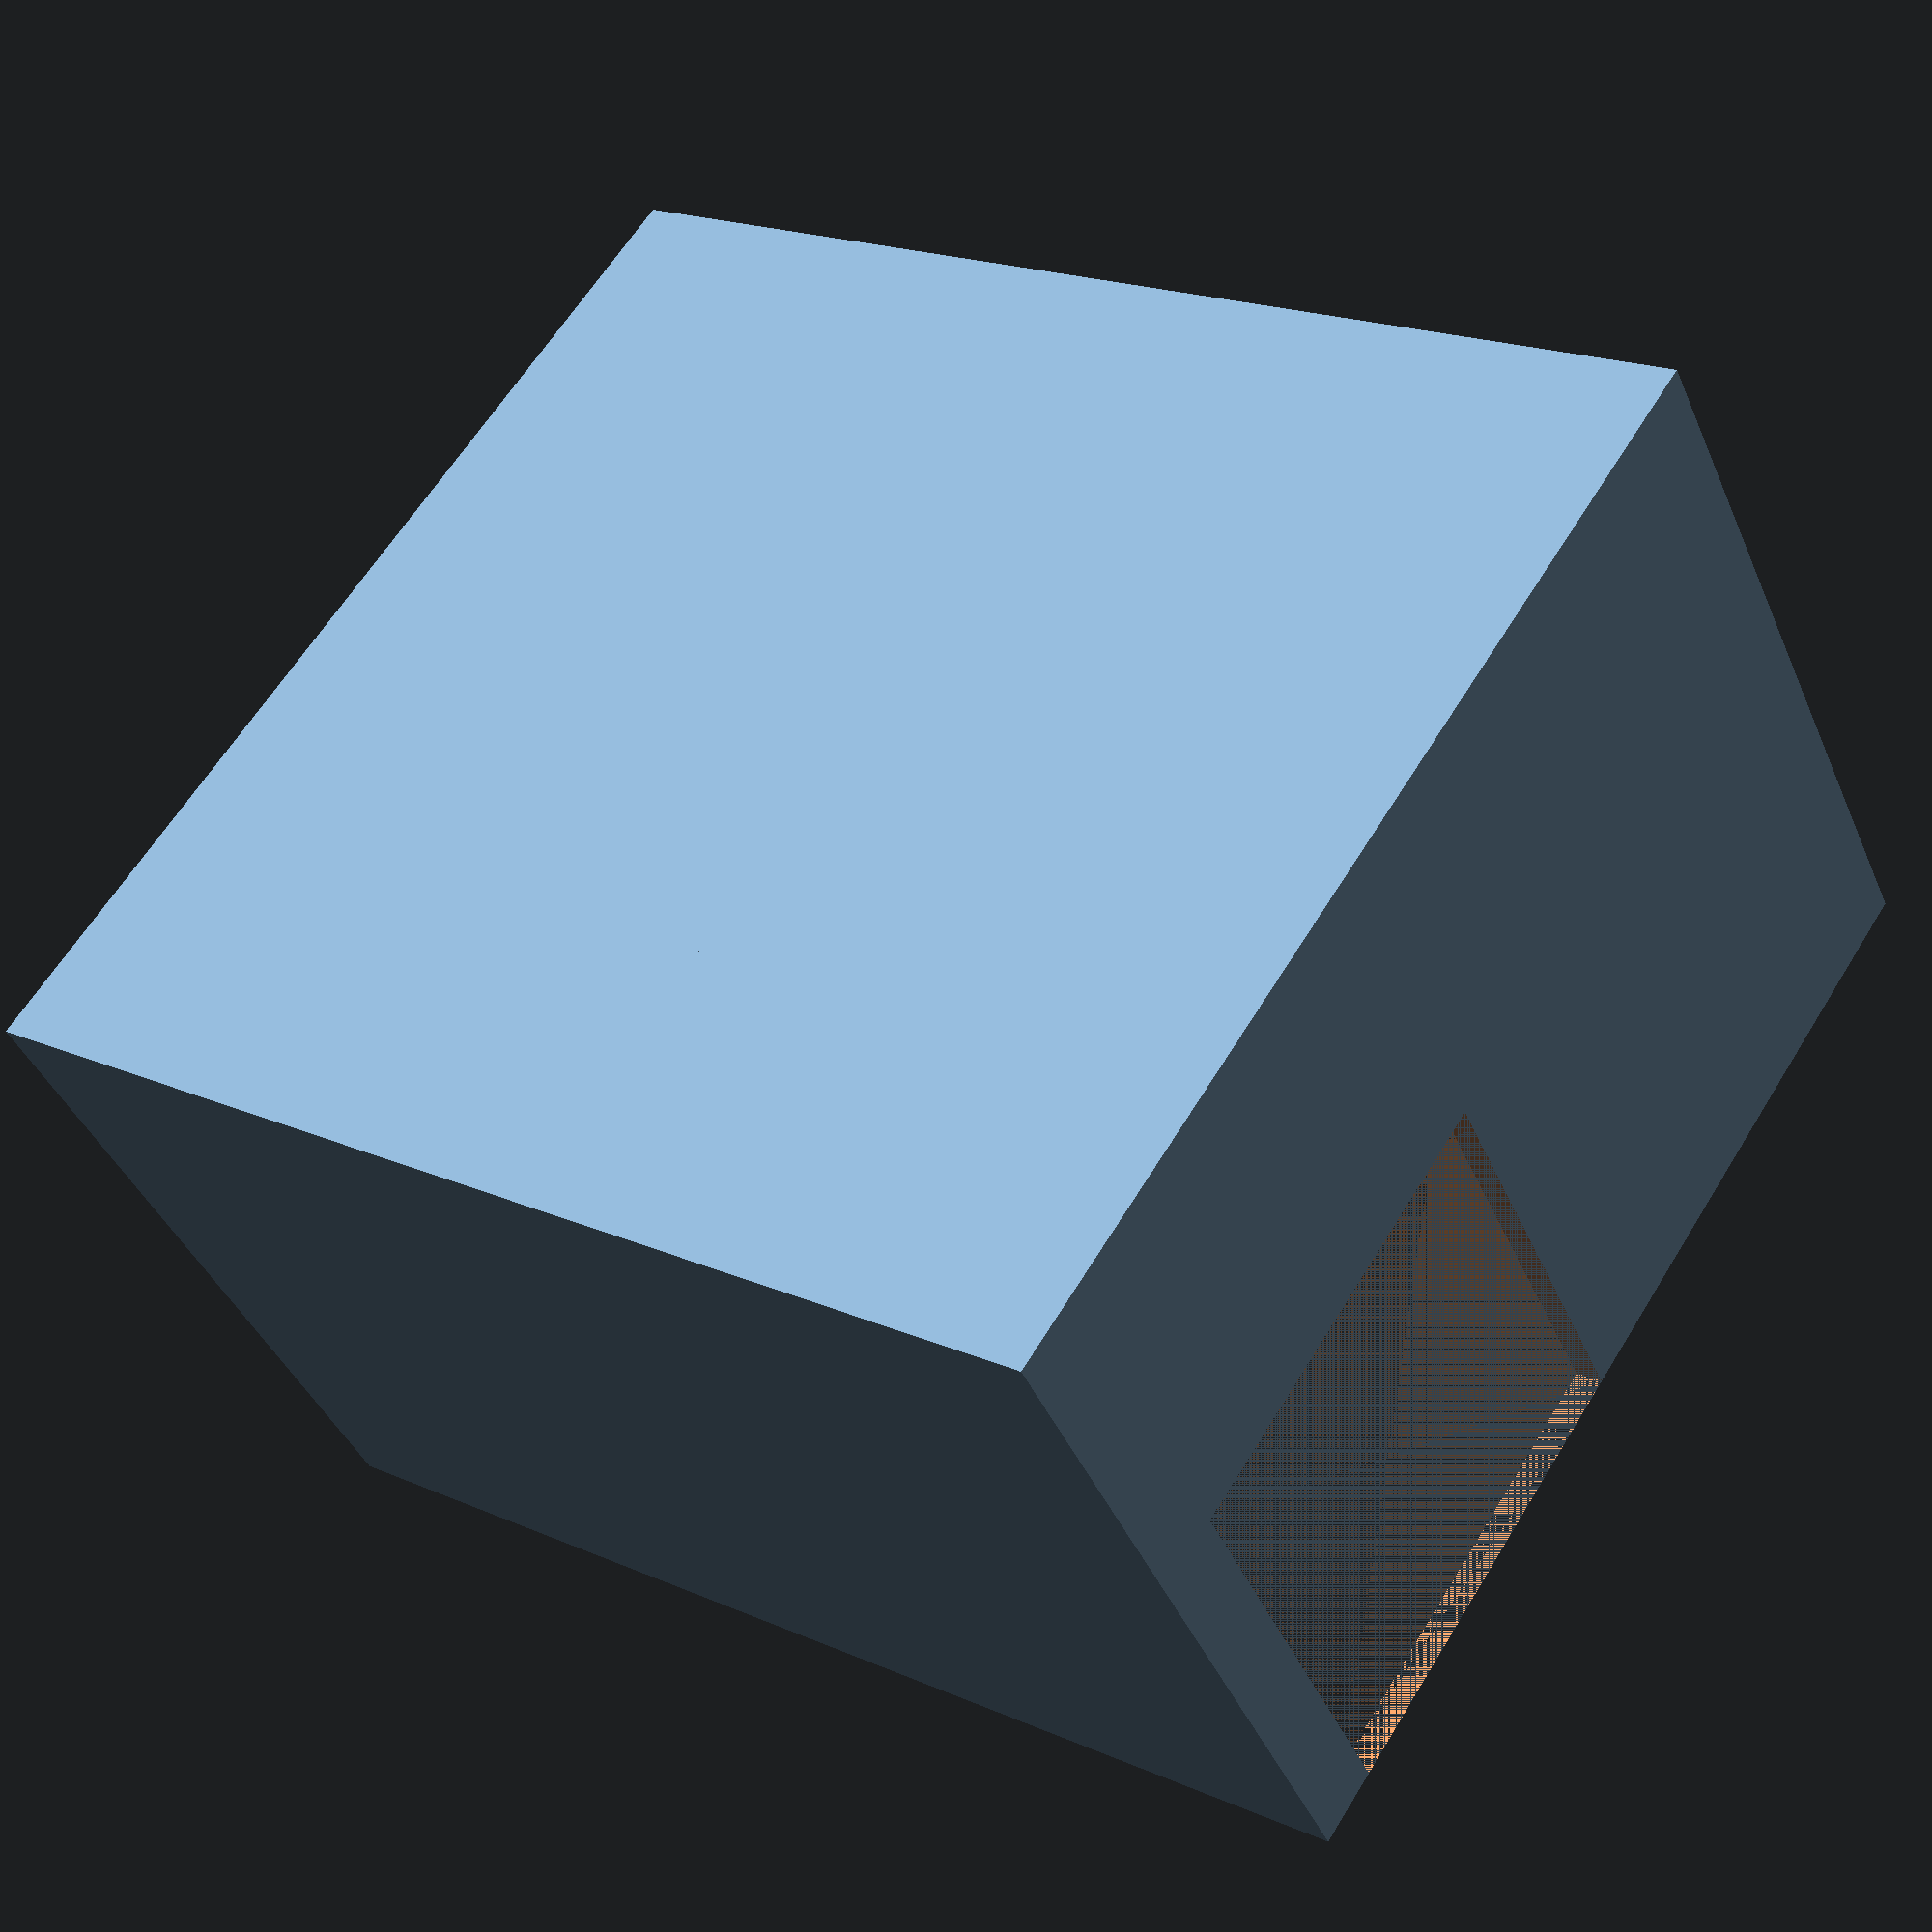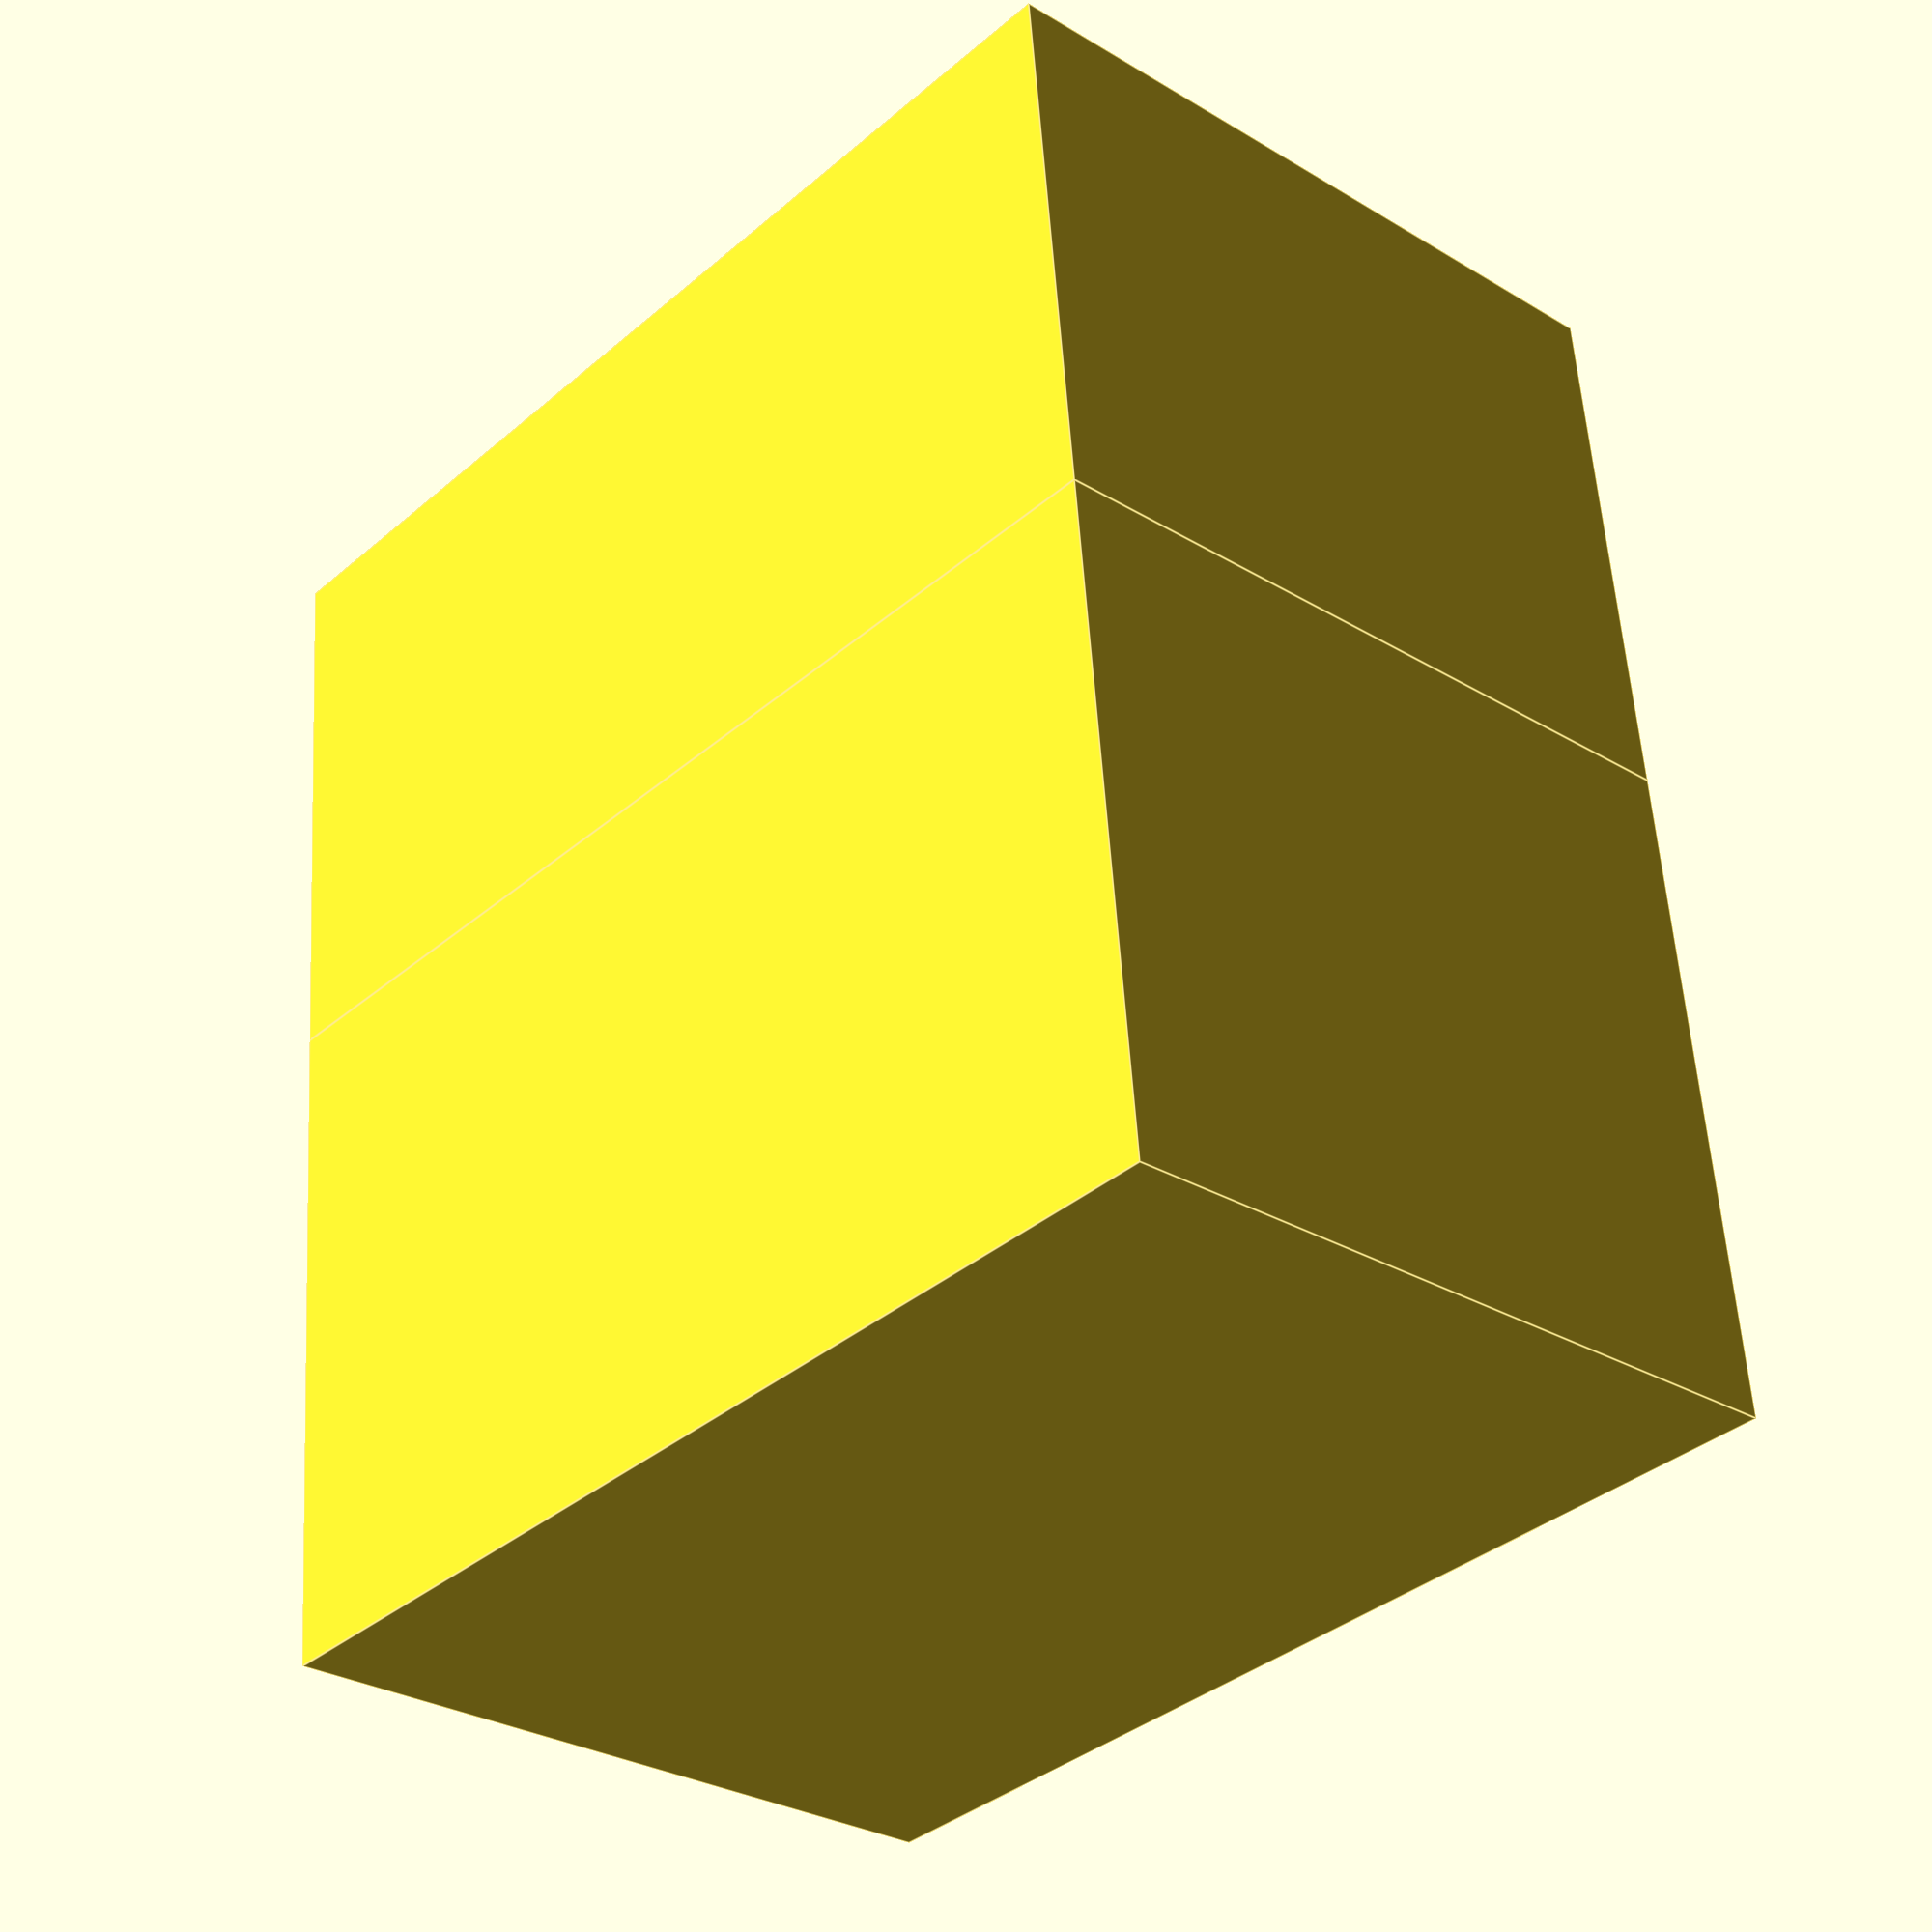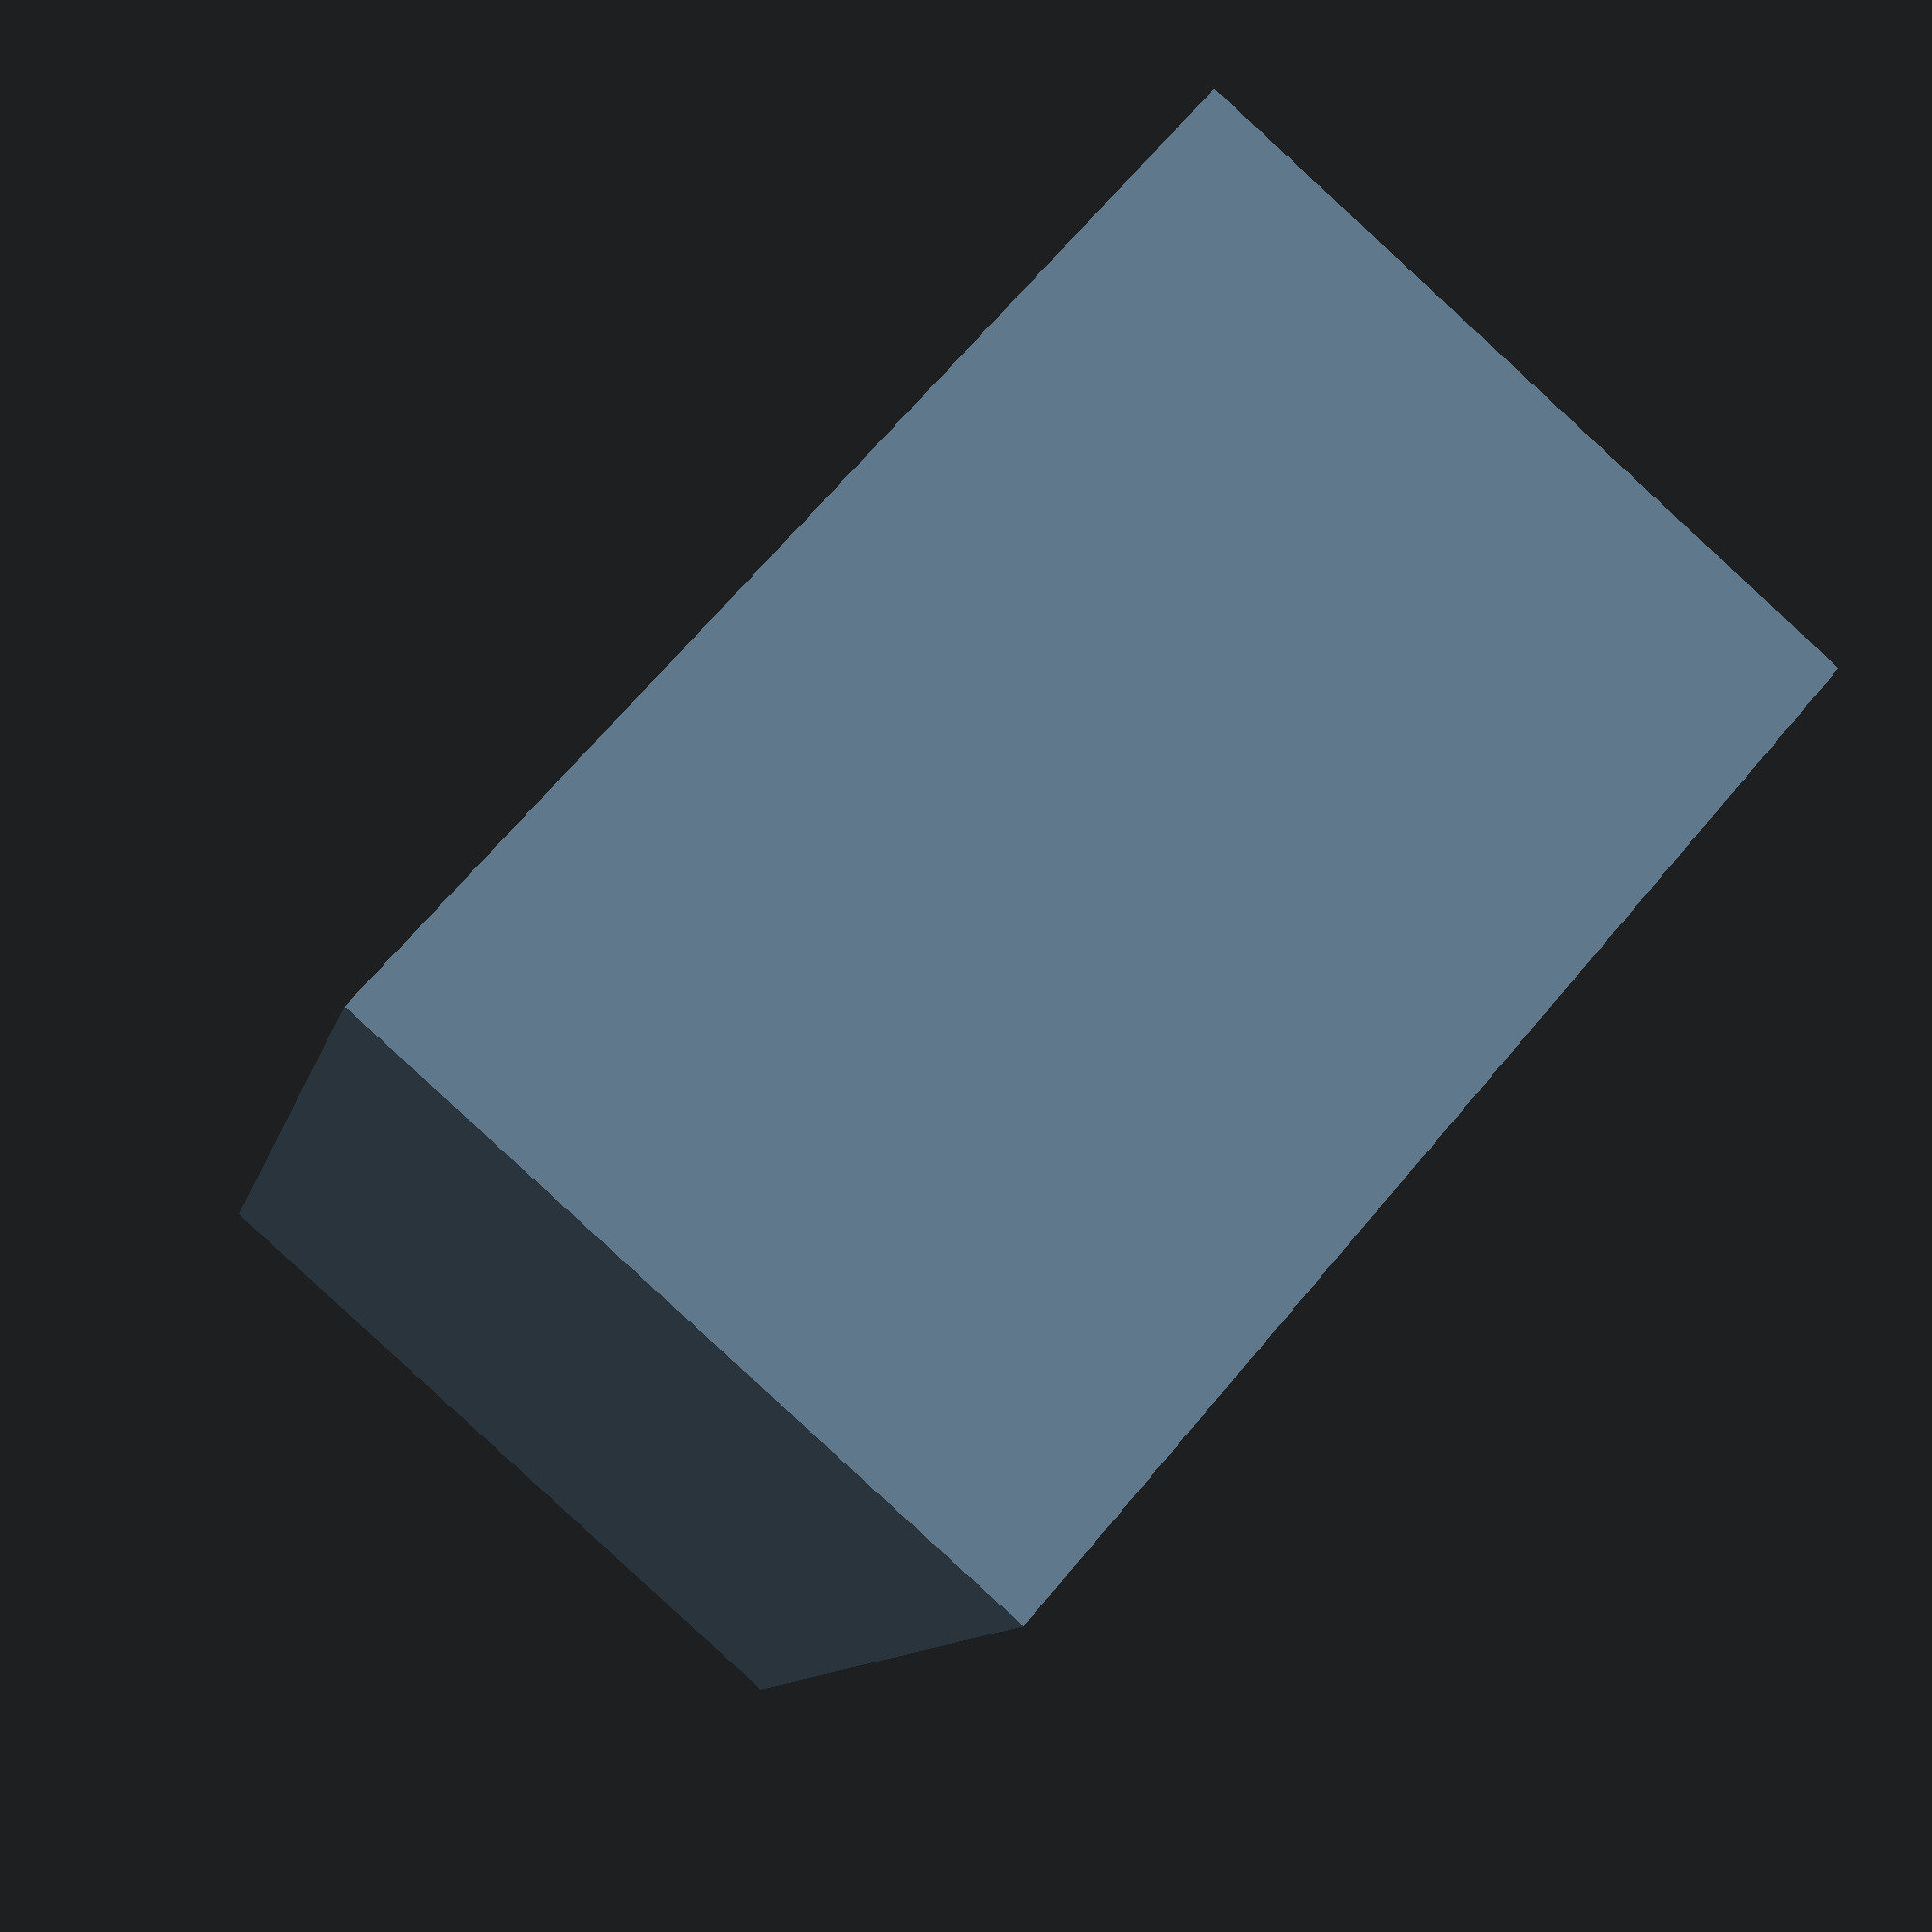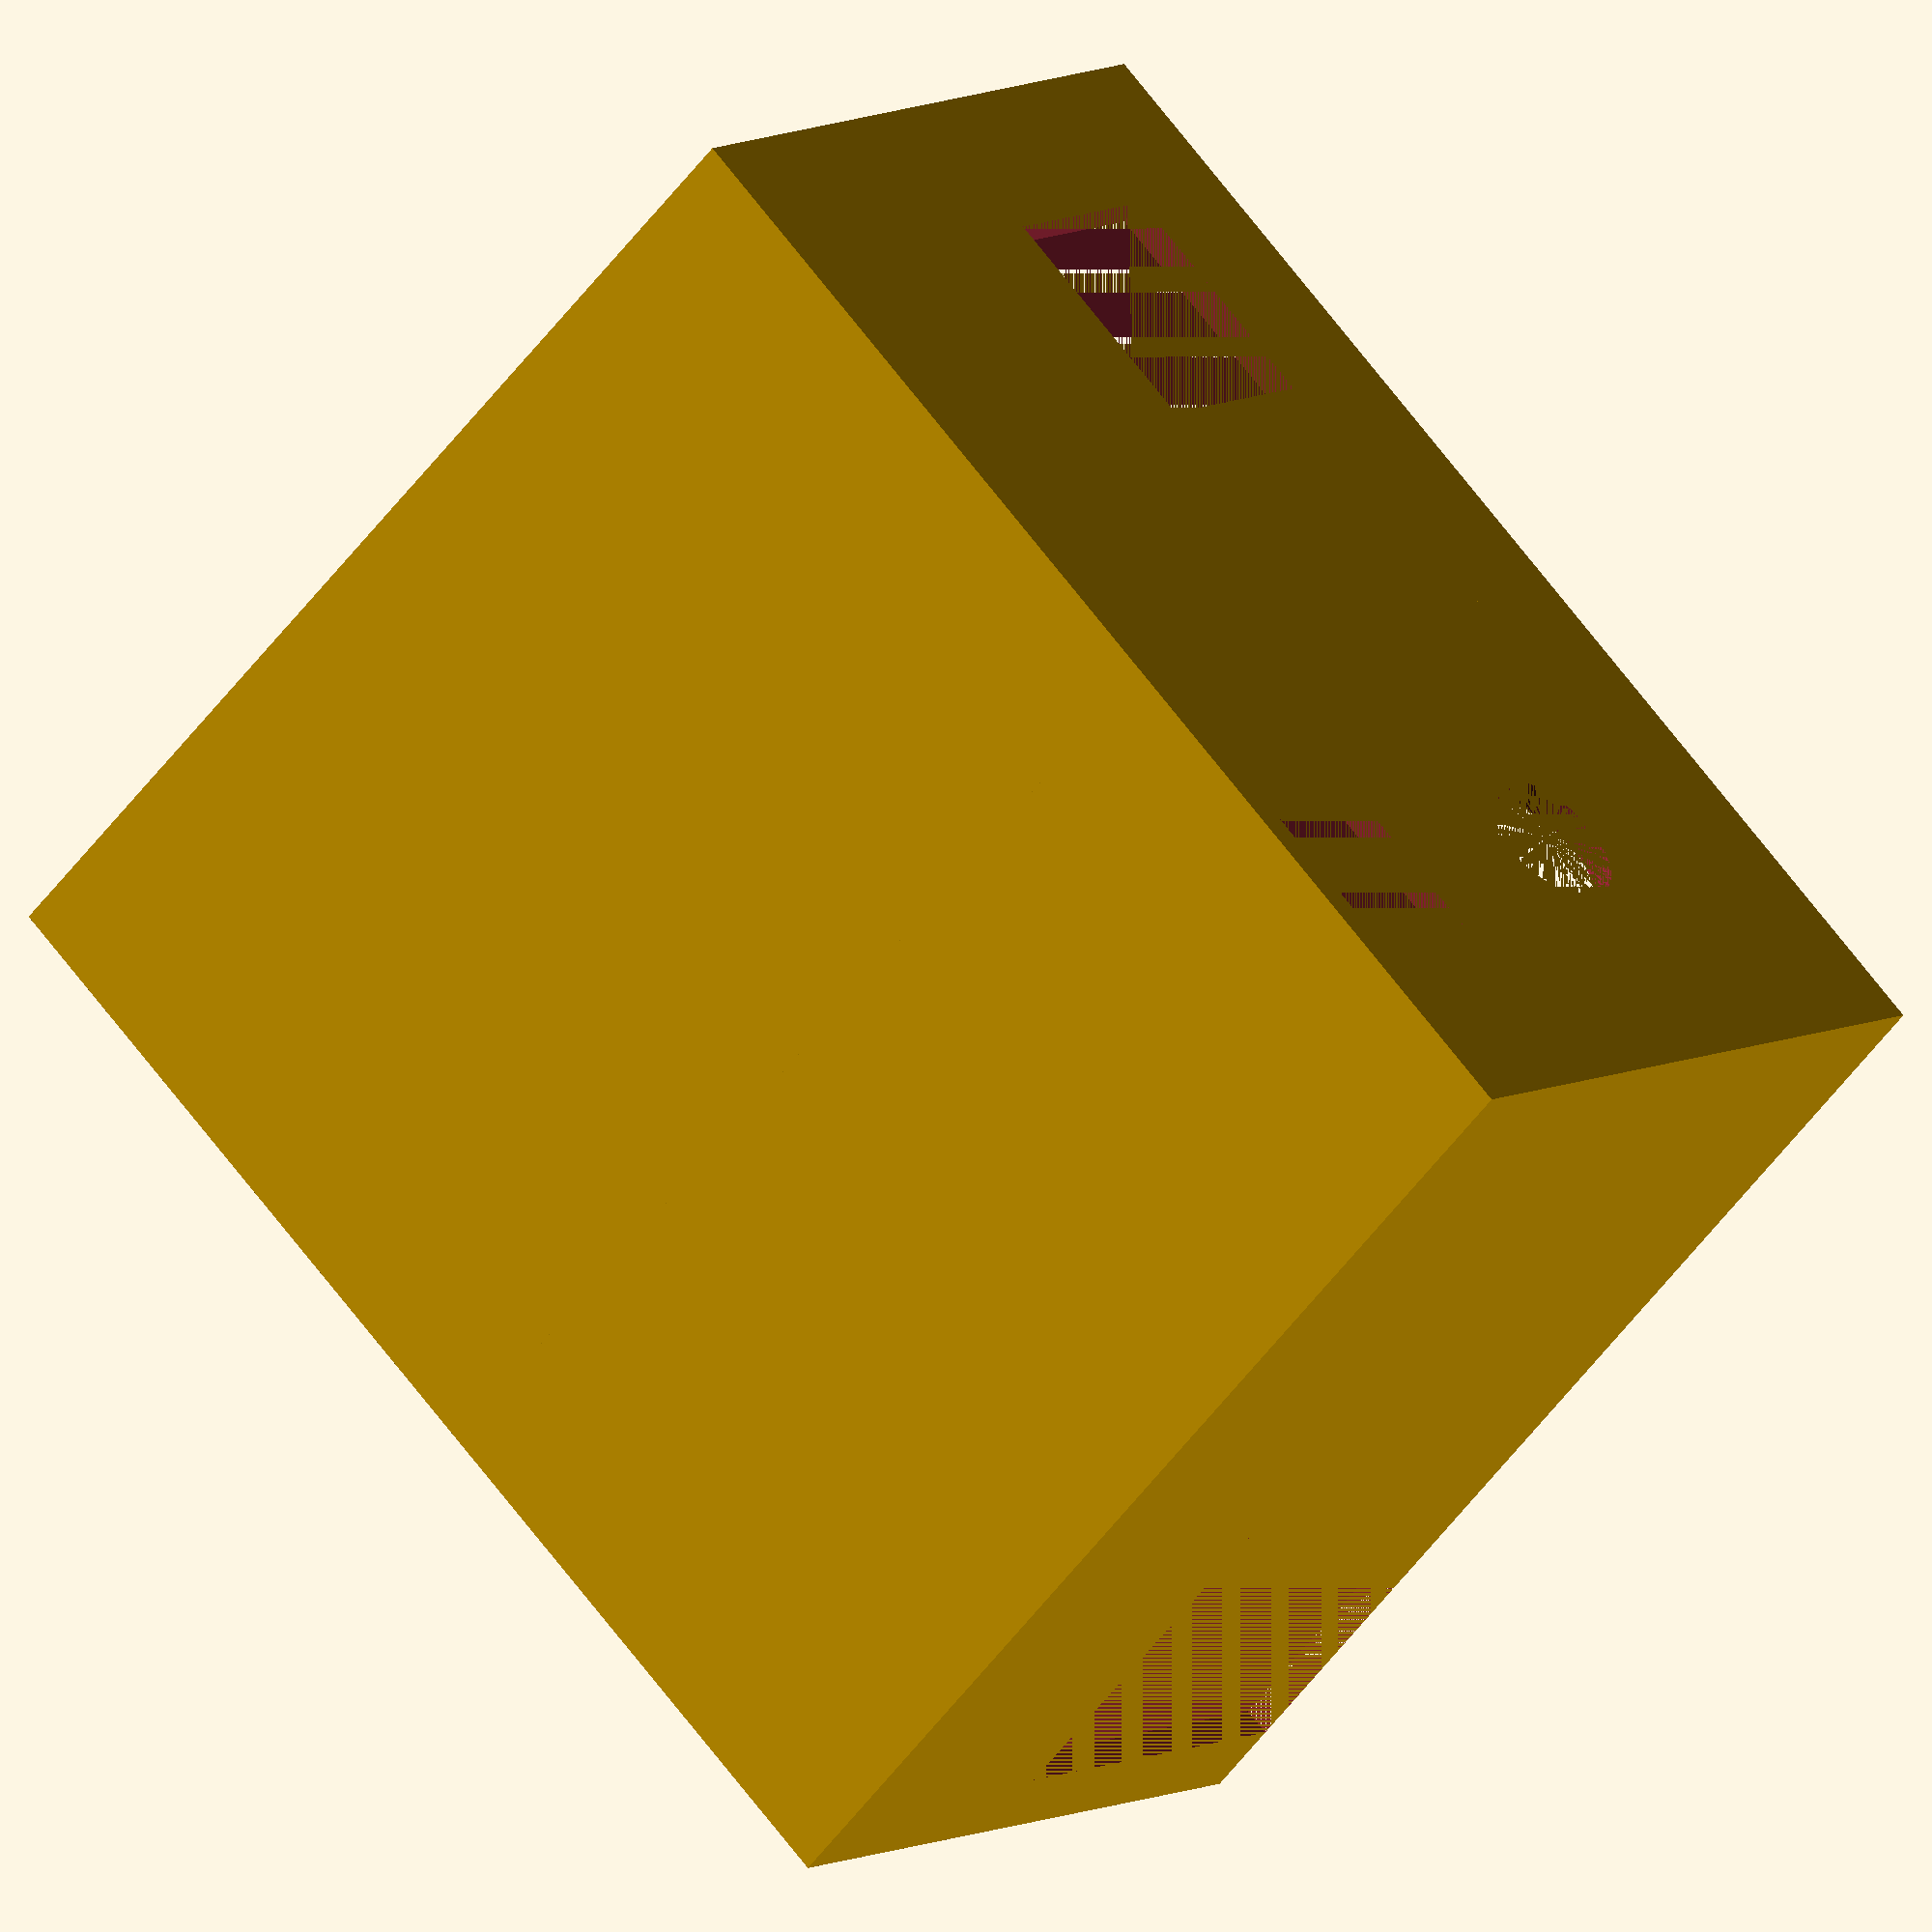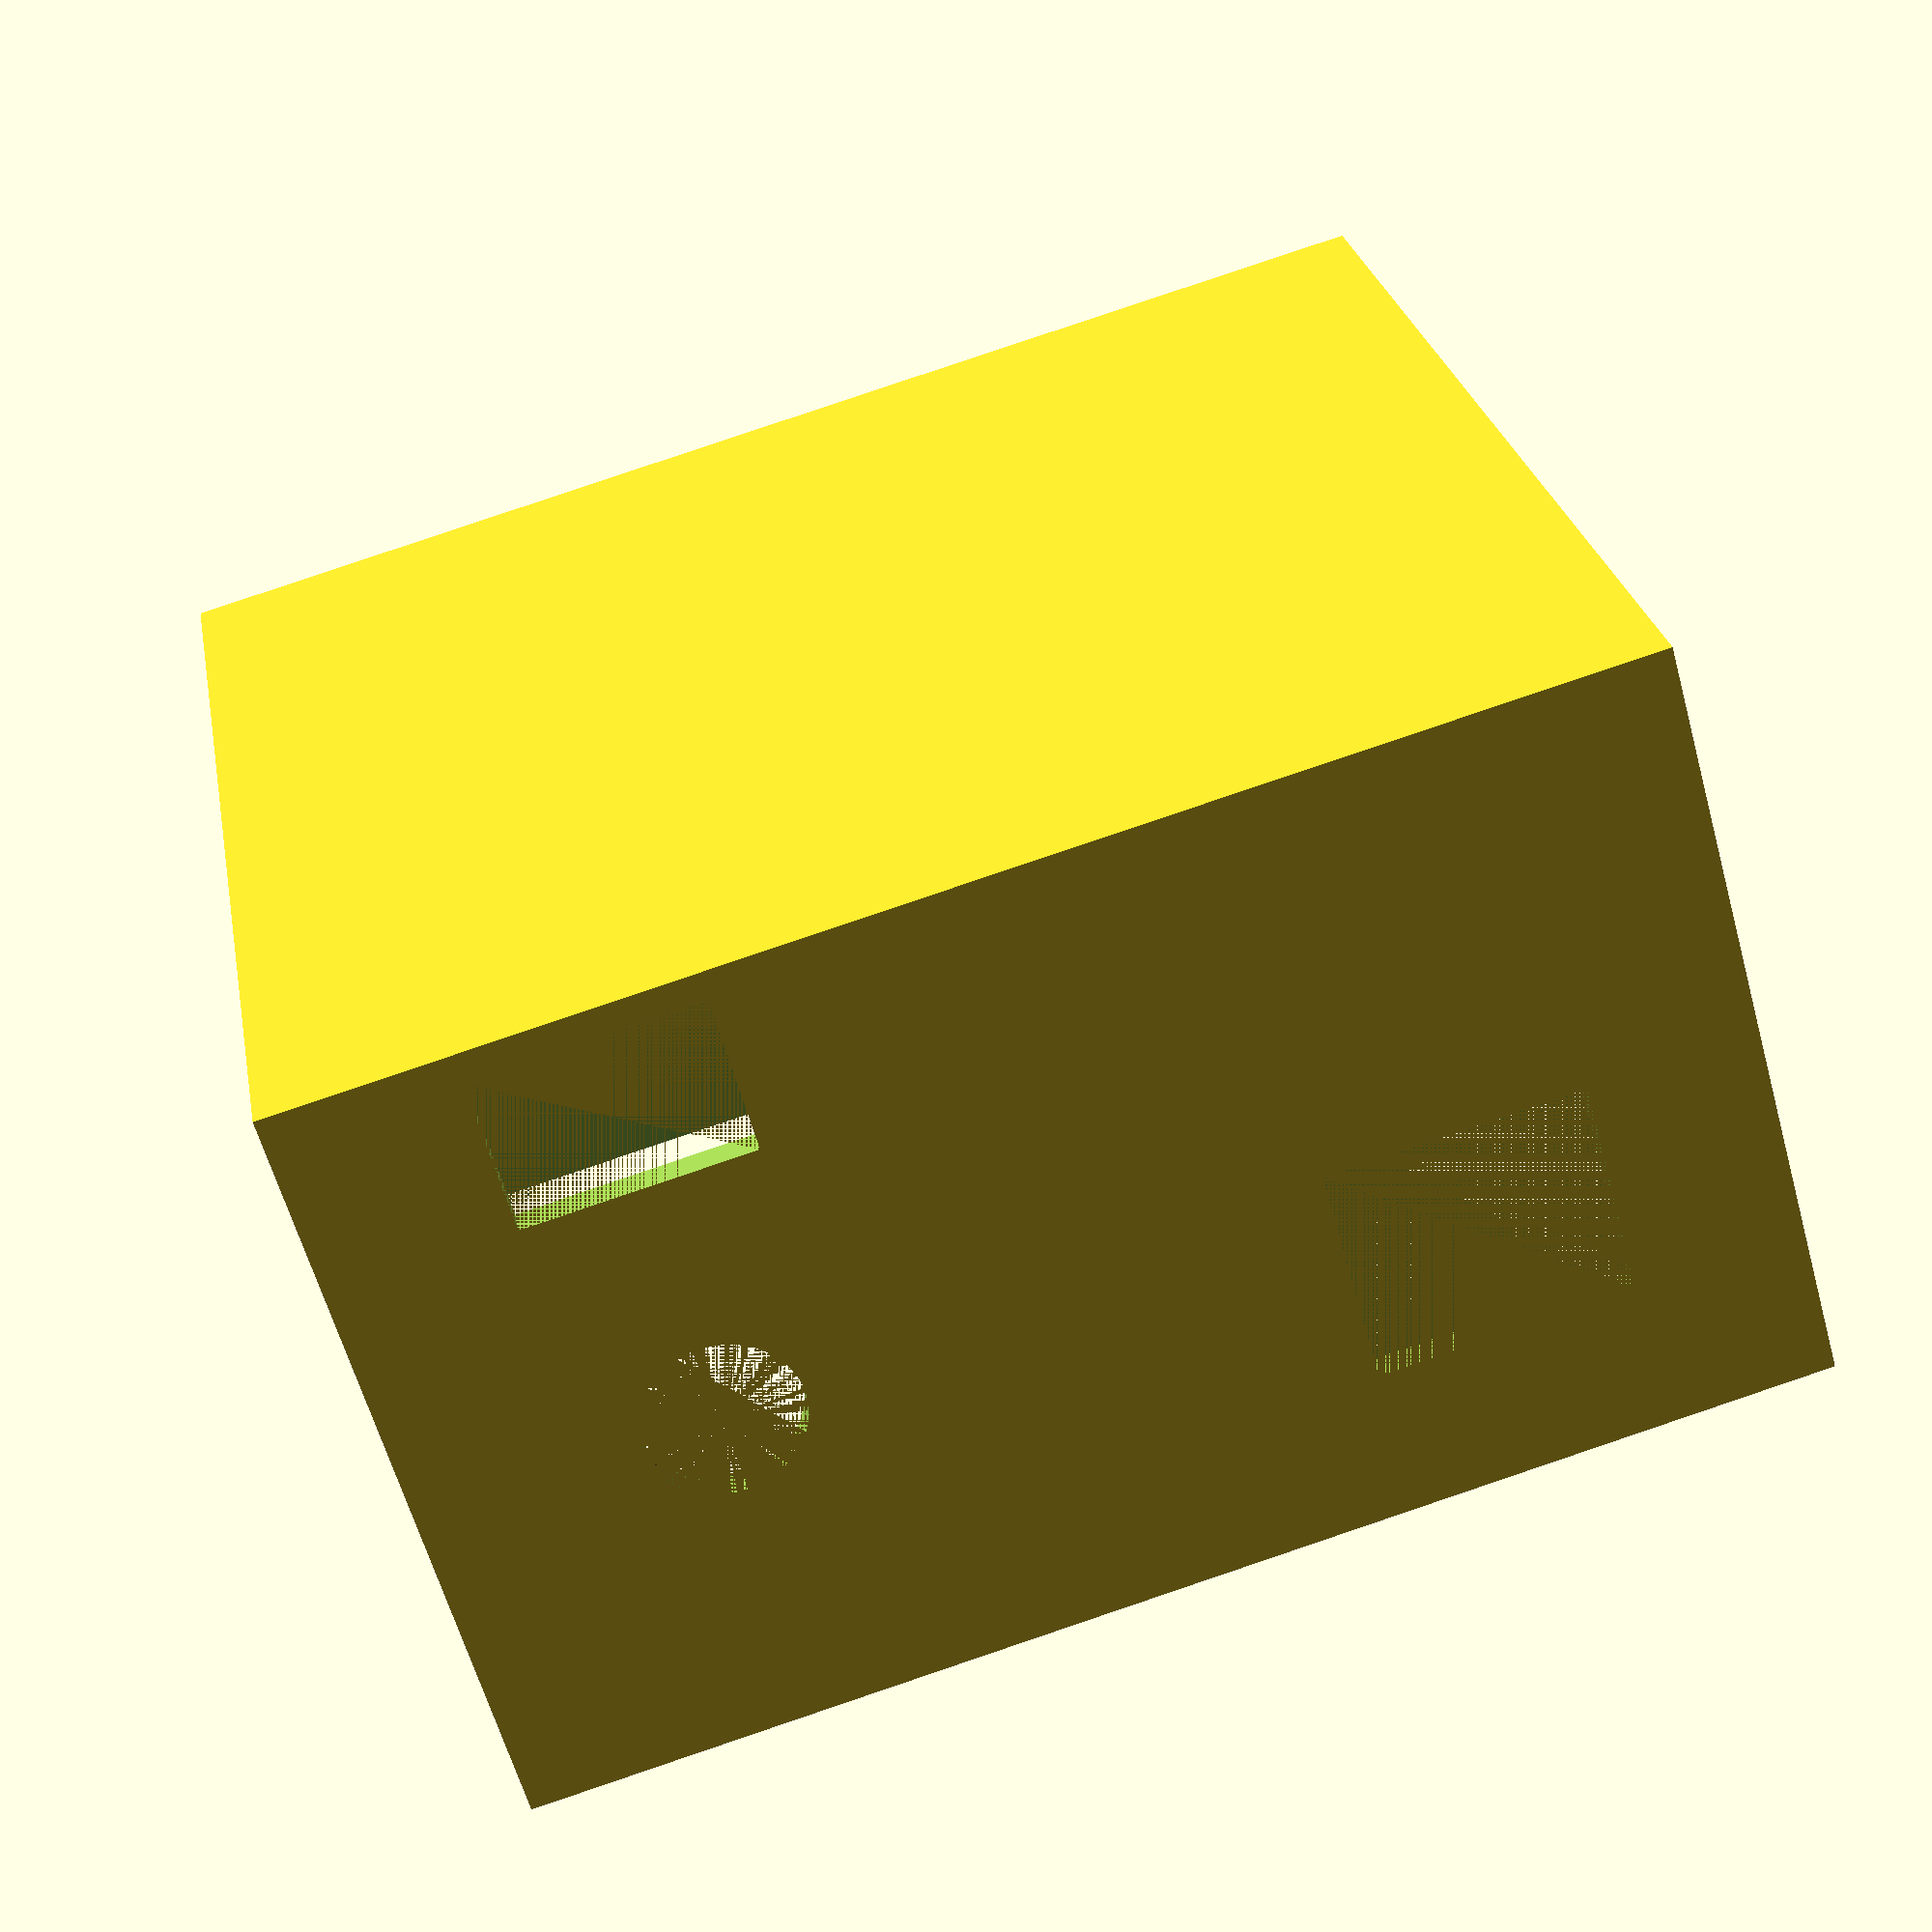
<openscad>
wallthick = 1.5;

peg_r = 2.4/2;
peg_placelow = 0;
peg_placehigh = peg_placelow + 45.72;
fnval = 100;
peg_h = 6;
peg_spread = 17.78;

case_bottom_width = 30;
case_bottom_depth = 60;
case_bottom_height = 40;

pegs_xtranslate = (case_bottom_width-peg_spread)/2;
//pegs_ytranslate = 
//pegs_ztranslate = 

feather_depth = 50.8;
feather_width = 22.86;
feather_height = 1;

feather_xtranslate = (case_bottom_width-feather_width)/2;
feather_ytranslate = wallthick+.5;
feather_ztranslate = wallthick+1;


tc_cutout_xtranslate = case_bottom_width-wallthick;
tc_cutout_ytranslate = feather_ytranslate+30;
tc_cutout_ztranslate = wallthick+16;


tc_cutout_width = wallthick;
tc_cutout_depth = 24;
tc_cutout_height = case_bottom_height-tc_cutout_ztranslate;

tc_cover_height = 15;

usb_width = 11.5;
usb_height = 8;
usb_depth = wallthick;

usb_xtranslate = (case_bottom_width-usb_width)/2;
usb_ytranslate = 0;
usb_ztranslate = wallthick;

dcjack_r = 8.1/2;

dcjack_xtranslate = (case_bottom_width-2*dcjack_r)/2+dcjack_r;
dcjack_ytranslate = 0;
dcjack_ztranslate = feather_ztranslate+16+dcjack_r;

tolerance = .1;

boardwidth = 33.5;
boarddepth = 49;
boardheight = 1.2;
boardoffsety = 5;
usb2width = 13;
usb2height = 11.5;
usb2x = -15-usb2width;
usb2y = 0;
usb2z = 19+wallthick;

leftcasewidth = boardwidth + 3;
leftcasedepth = case_bottom_depth;
leftcaseheight = case_bottom_height;

case_bottom();
*case_top();

*translate([-boardwidth,boardoffsety,0]) cube([boardwidth,boarddepth,boardheight]);

module case_bottom() {
    union() {
        leftcase();
        rightcase();
    }
}

module leftcase() {
    difference () {
        translate([-leftcasewidth,0,0]) cube([leftcasewidth,leftcasedepth,leftcaseheight],center=false);
        translate([-leftcasewidth+wallthick,wallthick,wallthick]) cube([leftcasewidth-wallthick*2,leftcasedepth-wallthick*2,leftcaseheight],center=false);
        translate([-wallthick,wallthick,wallthick]) cube([wallthick,case_bottom_depth-wallthick*2,case_bottom_height]);
        translate([usb2x,usb2y,usb2z]) cube([usb2width,wallthick,usb2height]);
        
    }
}


module case_top() {
    //top
    translate([-leftcasewidth,0,case_bottom_height]) cube([case_bottom_width+leftcasewidth,case_bottom_depth,wallthick], center=false);
    
    //side panel
    translate([case_bottom_width-wallthick,tc_cutout_ytranslate+tolerance,case_bottom_height-tc_cover_height]) cube([wallthick,tc_cutout_depth-tolerance*2,tc_cover_height], center=false);
    
    //underneath
    translate([0,wallthick+tolerance,case_bottom_height-wallthick]) cube([case_bottom_width-wallthick-tolerance,case_bottom_depth-wallthick*2-tolerance*2,wallthick], center=false);
    translate([-leftcasewidth+wallthick+tolerance,wallthick+tolerance,case_bottom_height-wallthick]) cube([leftcasewidth-wallthick-tolerance,case_bottom_depth-wallthick*2-tolerance*2,wallthick], center=false);
}

module rightcase() {
    difference() {
        cube([case_bottom_width,case_bottom_depth,case_bottom_height], center=false);
        translate([wallthick,wallthick,wallthick]) cube([case_bottom_width-2*wallthick,case_bottom_depth-2*wallthick,case_bottom_height], center=false);
        translate([tc_cutout_xtranslate,tc_cutout_ytranslate,tc_cutout_ztranslate]) cube([tc_cutout_width,tc_cutout_depth,tc_cutout_height], center=false);
        translate([usb_xtranslate,usb_ytranslate,usb_ztranslate]) cube([usb_width, usb_depth, usb_height],center=false);
        translate([dcjack_xtranslate,dcjack_ytranslate,dcjack_ztranslate]) rotate([270,0,0]) cylinder(wallthick*1.1, dcjack_r, dcjack_r, false, $fn=fnval);
        translate([0,wallthick,wallthick]) cube([wallthick,case_bottom_depth-wallthick*2,case_bottom_height]);
    }
    translate([(case_bottom_width-peg_spread)/2,feather_ytranslate+2.54,0]) pegs();
}


*translate([feather_xtranslate,feather_ytranslate,feather_ztranslate]) feather();

module pegs() {
    translate([0,peg_placelow,wallthick])cylinder(peg_h, peg_r, peg_r, false, $fn=fnval);
    translate([peg_spread,peg_placelow,wallthick]) cylinder(peg_h, peg_r, peg_r, false, $fn=fnval);

    translate([0,peg_placehigh,wallthick])cylinder(peg_h, peg_r, peg_r, false, $fn=fnval);
    translate([peg_spread,peg_placehigh,wallthick]) cylinder(peg_h, peg_r, peg_r, false, $fn=fnval);
}

module feather() {
    cube([feather_width, feather_depth, feather_height], center = false);
}




</openscad>
<views>
elev=222.1 azim=325.8 roll=337.9 proj=p view=wireframe
elev=28.9 azim=275.4 roll=227.9 proj=p view=edges
elev=267.2 azim=71.7 roll=132.6 proj=p view=solid
elev=352.6 azim=135.8 roll=212.2 proj=o view=solid
elev=60.7 azim=10.6 roll=195.4 proj=p view=wireframe
</views>
